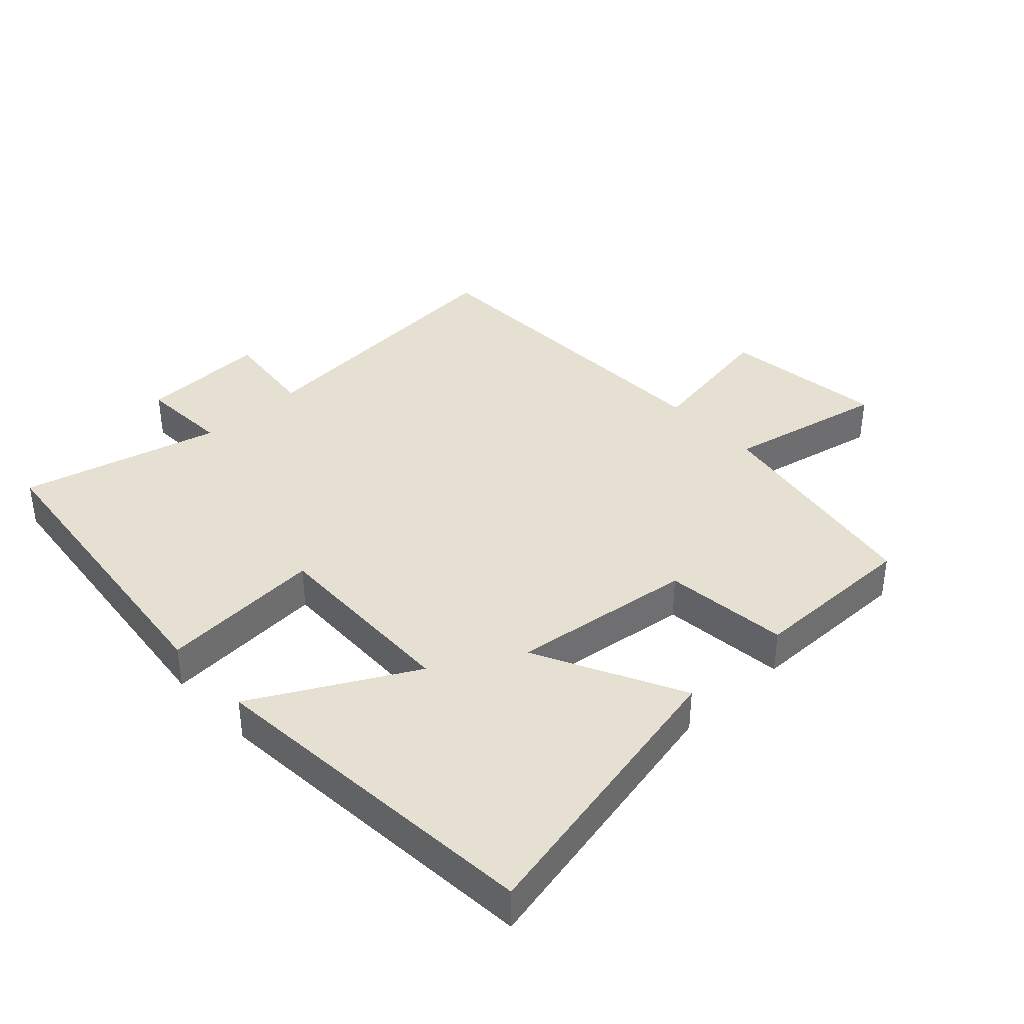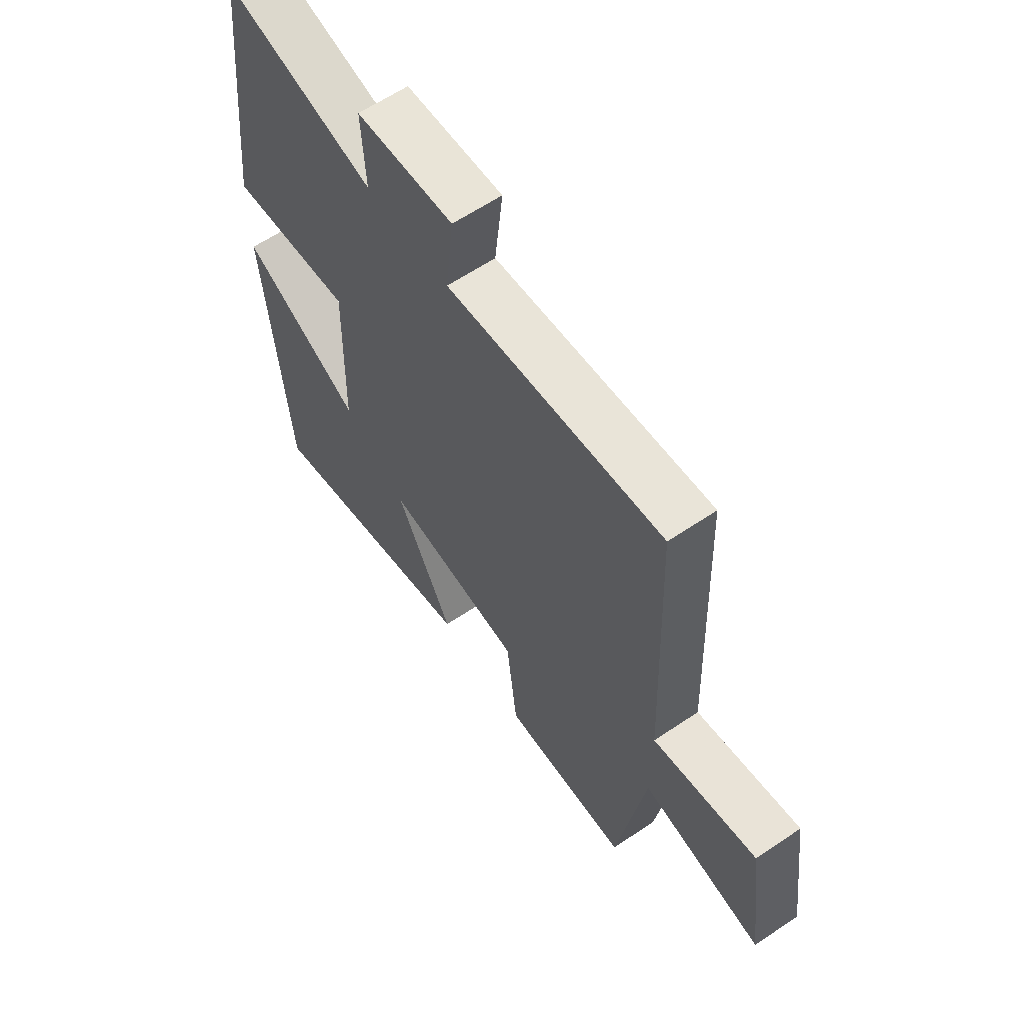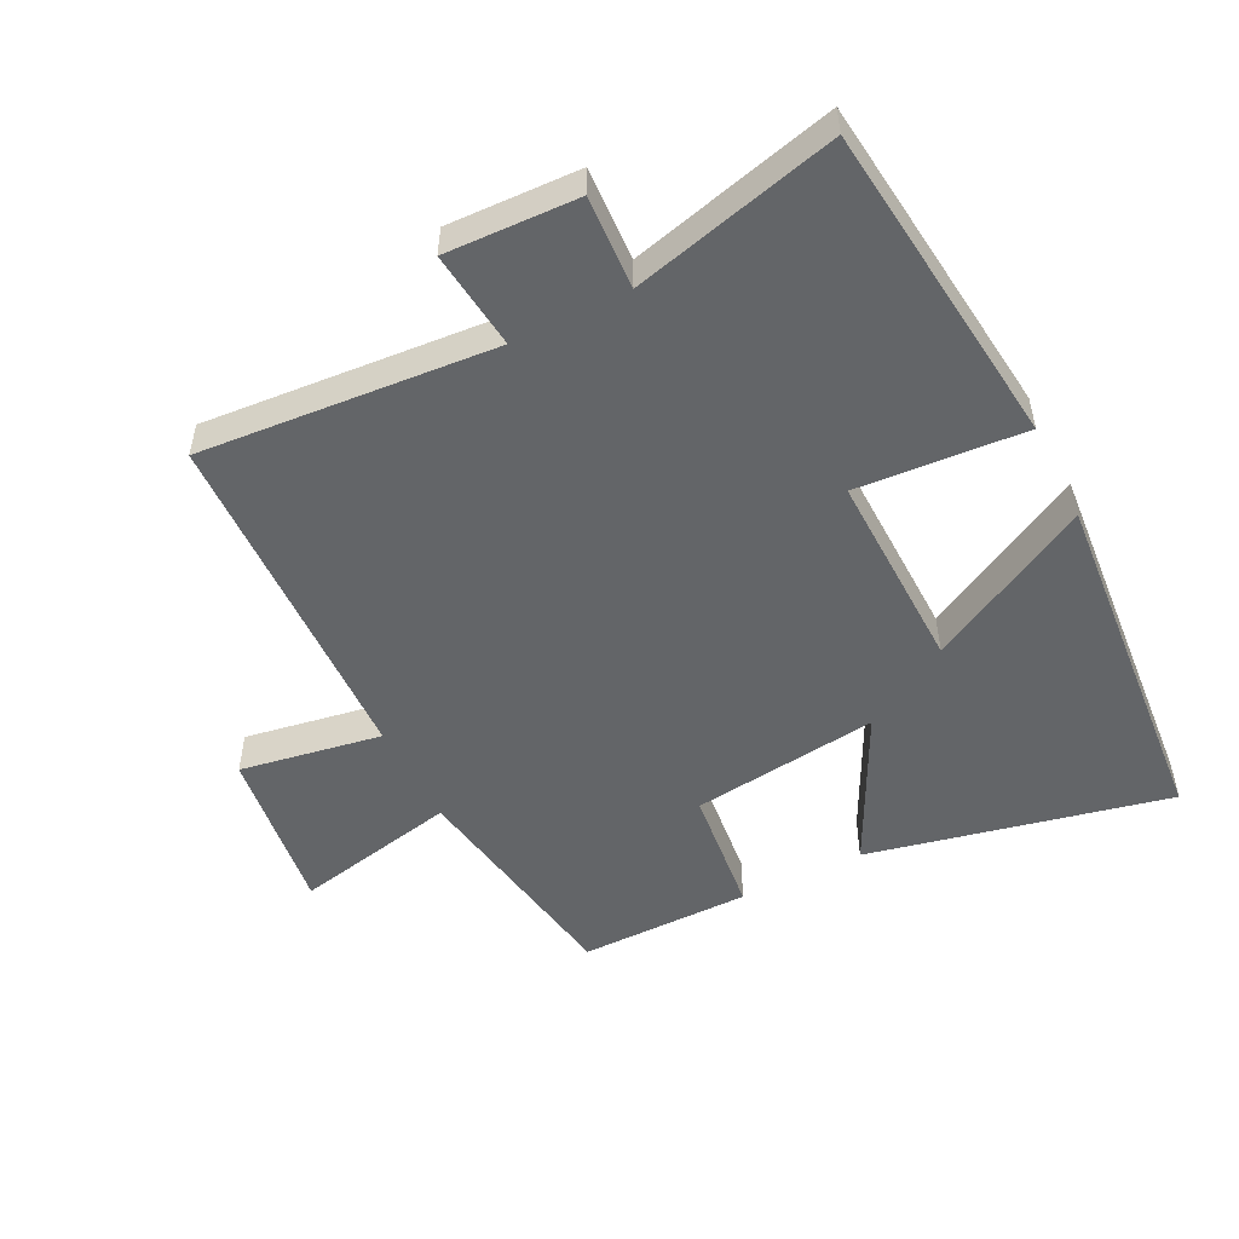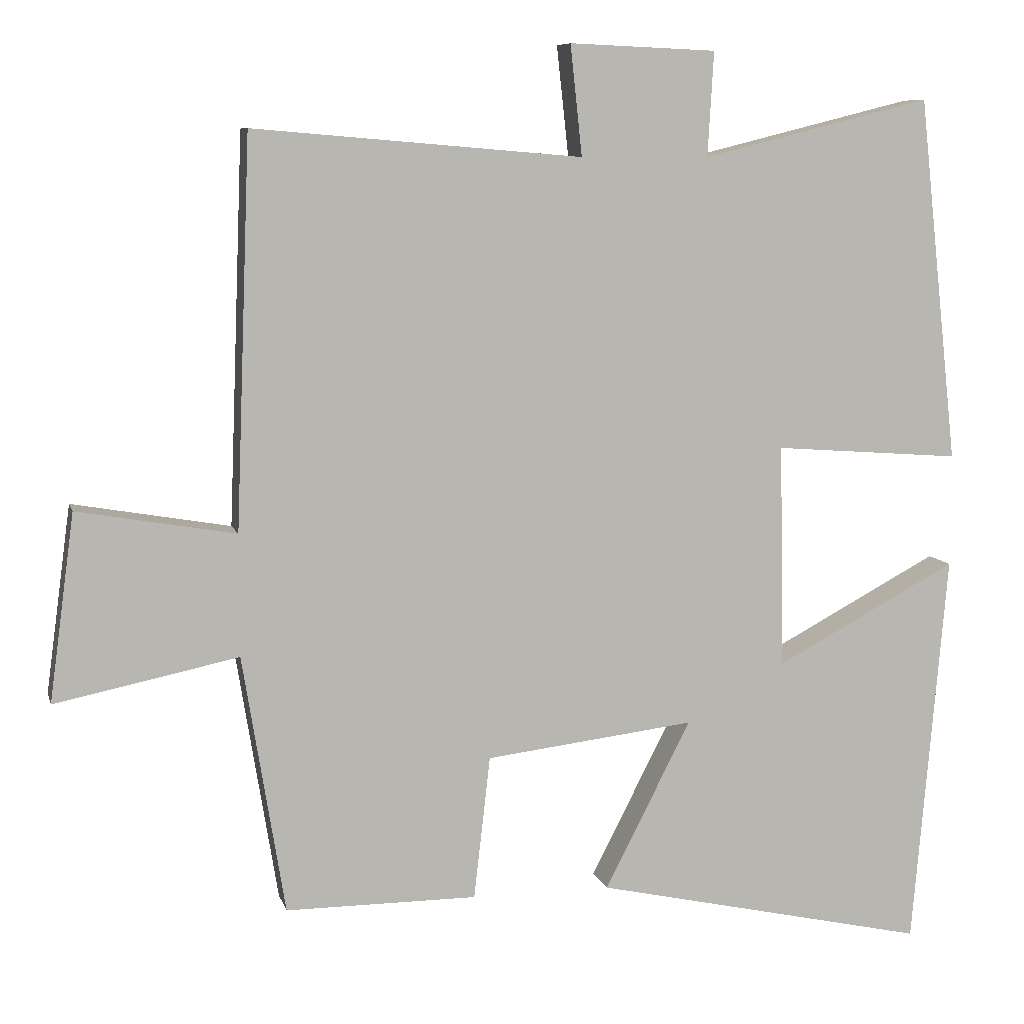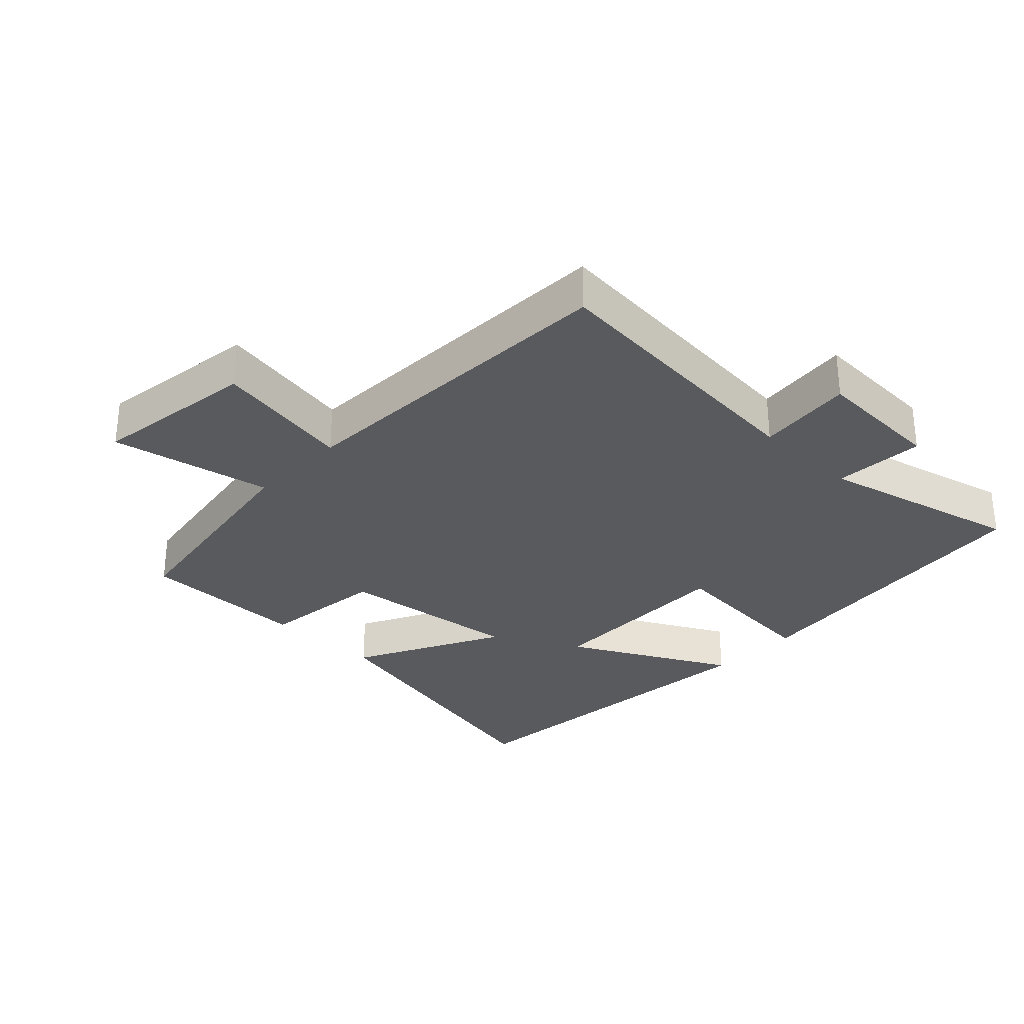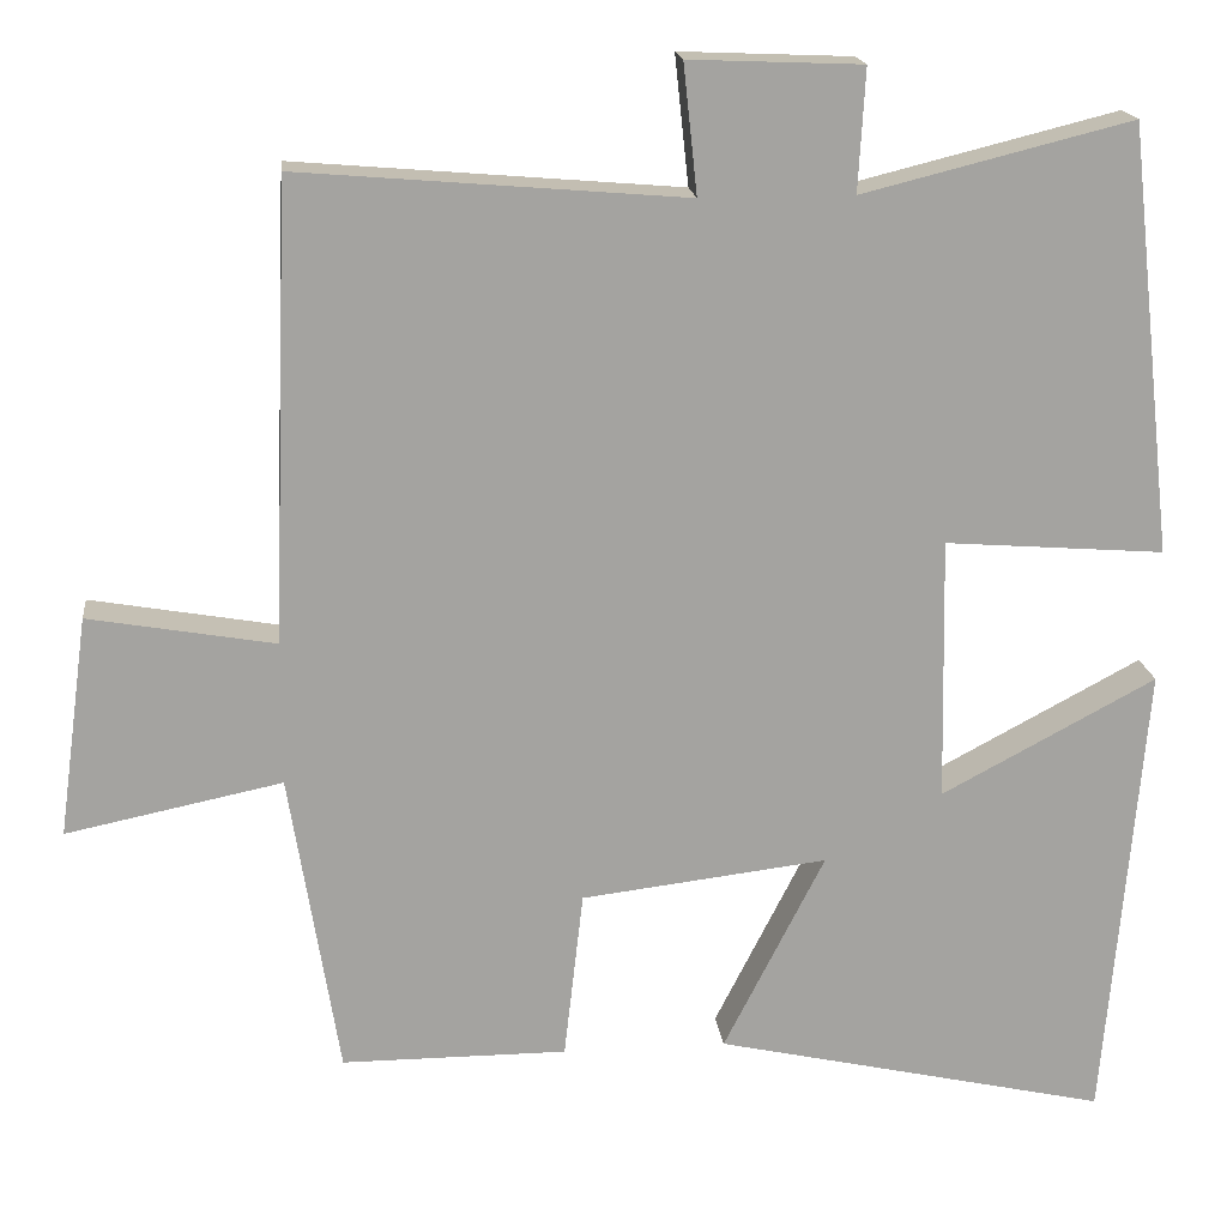
<metadata>
{"format":"obj","ext":"obj","renderer":"f3d","projection":"perspective","resolution":1024,"background":"white","views":[{"elev":38.3,"azim":137.3,"up":"+Y"},{"elev":61.7,"azim":-124.5,"up":"+Z"},{"elev":-51.4,"azim":26.9,"up":"+Y"},{"elev":8.2,"azim":-13.7,"up":"+Z"},{"elev":-30.6,"azim":-43.9,"up":"+Y"},{"elev":17.5,"azim":-6.4,"up":"+Z"}]}
</metadata>
<code>
v 0.446 0.07 0.577
v 0.5 0.07 0.086
v 0.248 0.07 0.105
v 0.254 0.07 -0.197
v 0.5 0.07 -0.066
v 0.454 0.07 -0.6
v 0.003 0.07 -0.5
v 0.119 0.07 -0.273
v -0.163 0.07 -0.307
v -0.185 0.07 -0.5
v -0.443 0.07 -0.5
v -0.5 0.07 -0.151
v -0.747 0.07 -0.202
v -0.713 0.07 0.05
v -0.5 0.07 0.013
v -0.48 0.07 0.537
v -0.037 0.07 0.5
v -0.053 0.07 0.648
v 0.145 0.07 0.64
v 0.137 0.07 0.5
v 0.446 0 0.577
v 0.5 0 0.086
v 0.248 0 0.105
v 0.254 0 -0.197
v 0.5 0 -0.066
v 0.454 0 -0.6
v 0.003 0 -0.5
v 0.119 0 -0.273
v -0.163 0 -0.307
v -0.185 0 -0.5
v -0.443 0 -0.5
v -0.5 0 -0.151
v -0.747 0 -0.202
v -0.713 0 0.05
v -0.5 0 0.013
v -0.48 0 0.537
v -0.037 0 0.5
v -0.053 0 0.648
v 0.145 0 0.64
v 0.137 0 0.5
f 17 18 19 20
f 15 16 17
f 15 17 20
f 12 13 14 15
f 9 10 11 12
f 8 9 12 15
f 5 6 7 8
f 4 5 8
f 3 4 8 15
f 20 1 2 3
f 3 15 20
f 40 39 38 37
f 37 36 35
f 40 37 35
f 35 34 33 32
f 32 31 30 29
f 35 32 29 28
f 28 27 26 25
f 28 25 24
f 35 28 24 23
f 23 22 21 40
f 40 35 23
f 1 21 22 2
f 2 22 23 3
f 3 23 24 4
f 4 24 25 5
f 5 25 26 6
f 6 26 27 7
f 7 27 28 8
f 8 28 29 9
f 9 29 30 10
f 10 30 31 11
f 11 31 32 12
f 12 32 33 13
f 13 33 34 14
f 14 34 35 15
f 15 35 36 16
f 16 36 37 17
f 17 37 38 18
f 18 38 39 19
f 19 39 40 20
f 20 40 21 1

</code>
